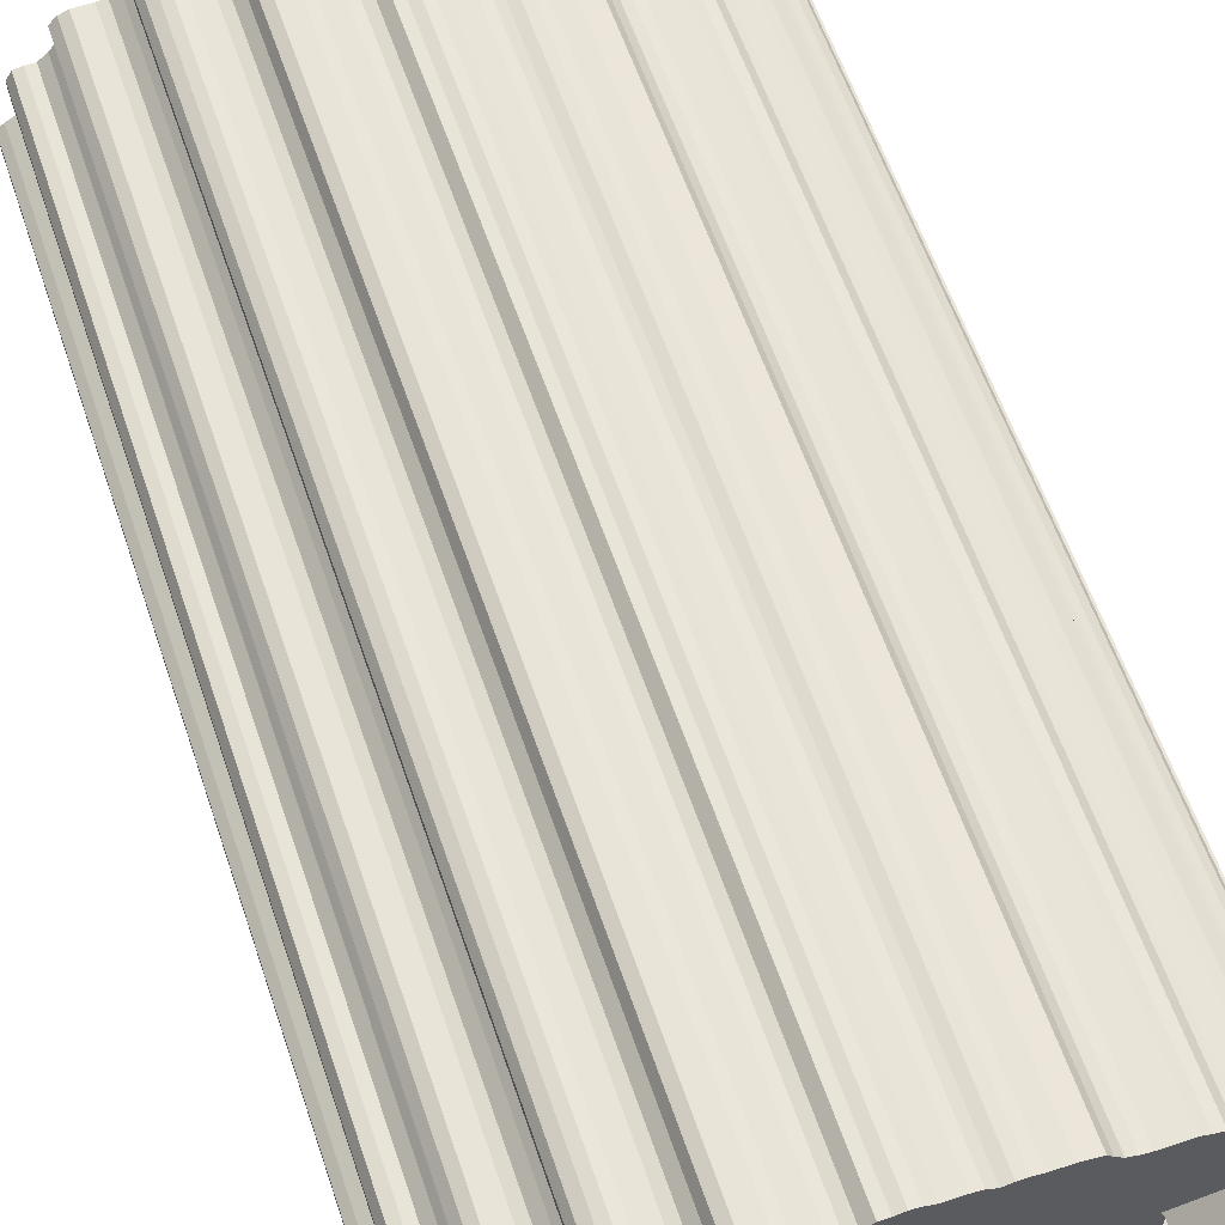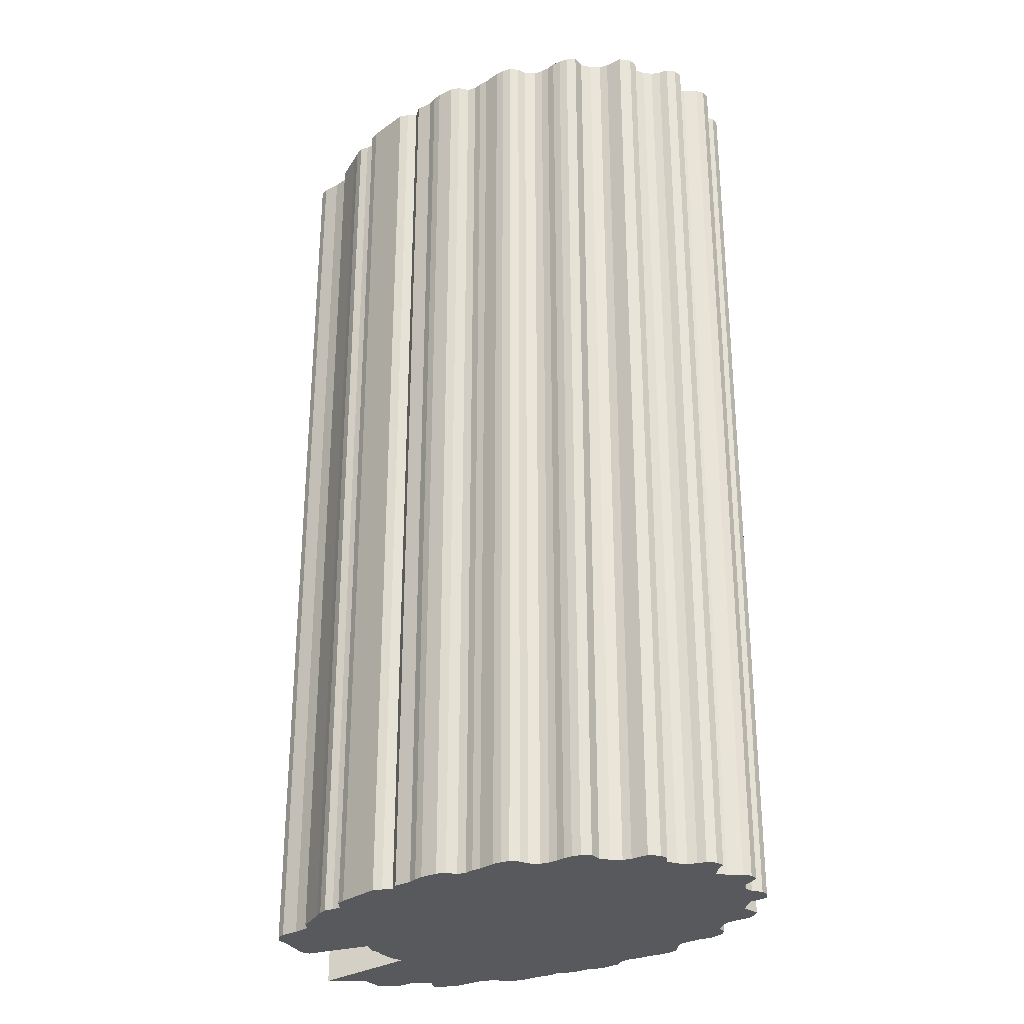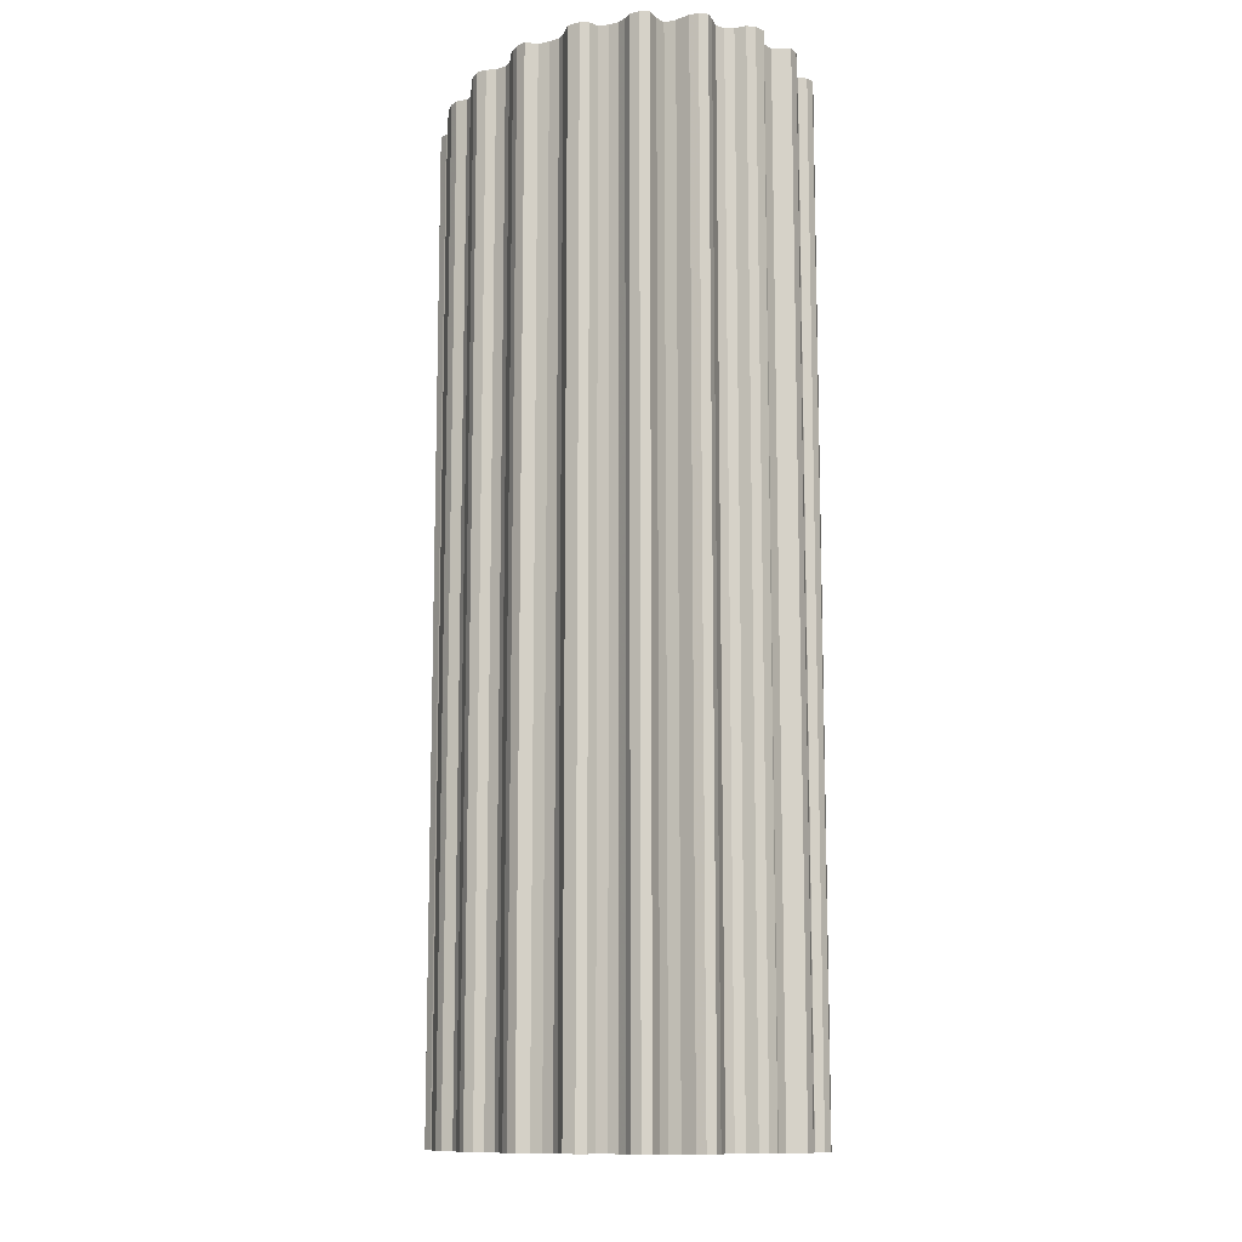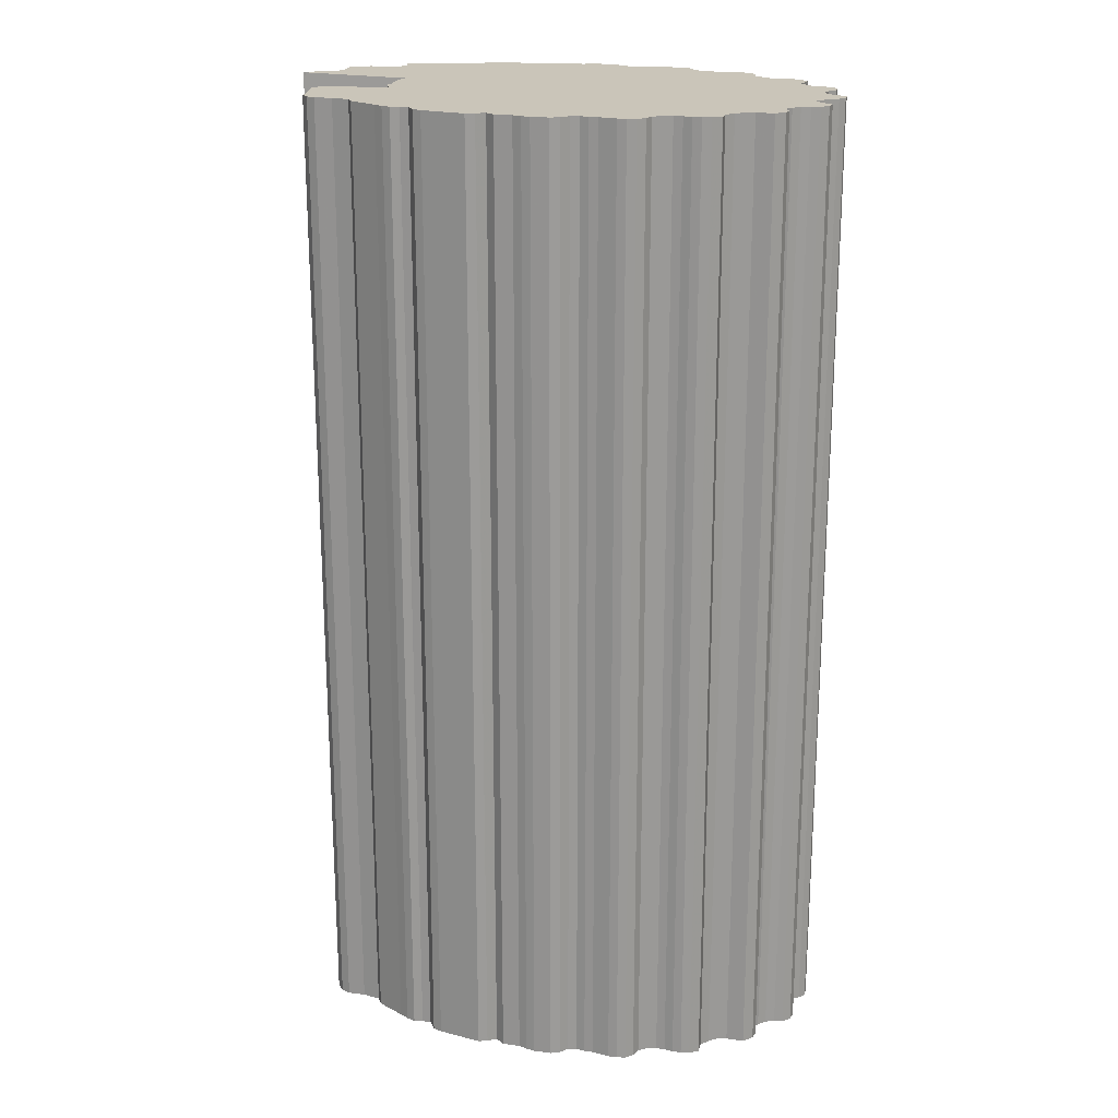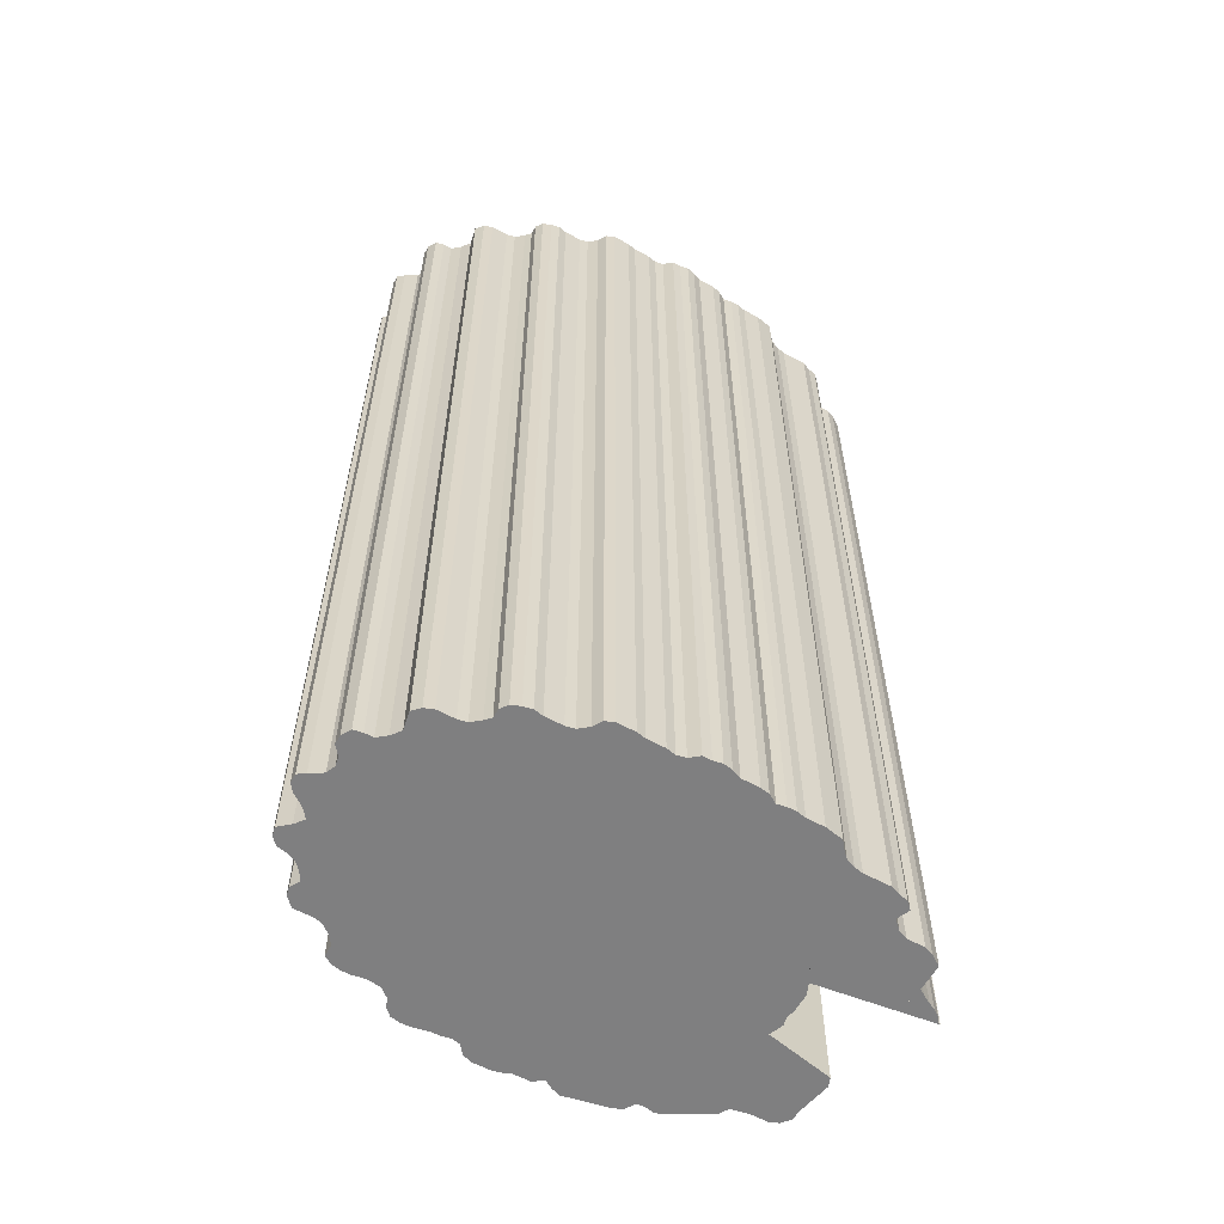
<metadata>
{"format":"obj","ext":"obj","renderer":"f3d","projection":"perspective","resolution":1024,"background":"white","views":[{"elev":60.2,"azim":161.2,"up":"+Y"},{"elev":-29.5,"azim":34.8,"up":"+Z"},{"elev":-11.7,"azim":76.2,"up":"+Z"},{"elev":20.6,"azim":13.7,"up":"+Z"},{"elev":-59.7,"azim":150.9,"up":"+Z"}]}
</metadata>
<code>
v 224 219 0
v 226 222 0
v 230 225 0
v 234 227 0
v 239 230 0
v 242 232 0
v 242 247 0
v 248 251 0
v 253 253 0
v 258 253 0
v 263 253 0
v 268 255 0
v 273 260 0
v 270 267 0
v 274 271 0
v 279 272 0
v 284 274 0
v 289 274 0
v 294 274 0
v 299 274 0
v 304 275 0
v 309 277 0
v 313 281 0
v 316 285 0
v 321 286 0
v 326 287 0
v 331 287 0
v 336 287 0
v 341 288 0
v 346 288 0
v 351 287 0
v 356 290 0
v 361 291 0
v 366 291 0
v 371 291 0
v 376 293 0
v 381 294 0
v 386 293 0
v 391 293 0
v 396 289 0
v 401 288 0
v 406 289 0
v 411 289 0
v 416 289 0
v 421 290 0
v 426 290 0
v 431 290 0
v 436 288 0
v 439 283 0
v 444 279 0
v 449 278 0
v 454 278 0
v 459 278 0
v 464 279 0
v 469 278 0
v 474 276 0
v 477 272 0
v 477 267 0
v 480 264 0
v 485 260 0
v 490 259 0
v 495 259 0
v 500 259 0
v 505 257 0
v 509 253 0
v 508 248 0
v 507 243 0
v 511 238 0
v 516 234 0
v 521 234 0
v 526 233 0
v 529 228 0
v 529 223 0
v 525 218 0
v 524 213 0
v 526 208 0
v 533 204 0
v 537 201 0
v 537 196 0
v 534 192 0
v 527 187 0
v 523 182 0
v 527 177 0
v 533 172 0
v 532 167 0
v 528 163 0
v 523 162 0
v 518 160 0
v 514 156 0
v 511 151 0
v 514 146 0
v 513 141 0
v 508 136 0
v 503 136 0
v 498 136 0
v 493 135 0
v 488 131 0
v 484 126 0
v 484 119 0
v 479 116 0
v 474 115 0
v 469 115 0
v 464 116 0
v 459 116 0
v 454 115 0
v 449 111 0
v 447 106 0
v 443 102 0
v 438 101 0
v 433 101 0
v 428 102 0
v 423 103 0
v 418 103 0
v 413 104 0
v 408 103 0
v 404 98 0
v 399 96 0
v 394 96 0
v 389 96 0
v 384 97 0
v 379 99 0
v 374 99 0
v 369 99 0
v 364 103 0
v 359 100 0
v 354 98 0
v 349 99 0
v 344 100 0
v 339 101 0
v 334 102 0
v 329 103 0
v 324 105 0
v 320 111 0
v 315 111 0
v 310 110 0
v 305 112 0
v 300 115 0
v 284 124 0
v 281 129 0
v 276 130 0
v 271 131 0
v 266 131 0
v 261 131 0
v 256 133 0
v 252 138 0
v 252 143 0
v 249 158 0
v 248 163 0
v 250 168 0
v 265 153 0
v 270 148 0
v 295 163 0
v 293 166 0
v 289 174 0
v 287 179 0
v 285 184 0
v 286 189 0
v 285 194 0
v 285 199 0
v 285 204 0
v 287 209 0
v 289 214 0
v 303 234 0
v 308 239 0
v 223 219 0
v 386 198 0
v 224 219 552
v 226 222 552
v 230 225 552
v 234 227 552
v 239 230 552
v 242 232 552
v 242 247 552
v 248 251 552
v 253 253 552
v 258 253 552
v 263 253 552
v 268 255 552
v 273 260 552
v 270 267 552
v 274 271 552
v 279 272 552
v 284 274 552
v 289 274 552
v 294 274 552
v 299 274 552
v 304 275 552
v 309 277 552
v 313 281 552
v 316 285 552
v 321 286 552
v 326 287 552
v 331 287 552
v 336 287 552
v 341 288 552
v 346 288 552
v 351 287 552
v 356 290 552
v 361 291 552
v 366 291 552
v 371 291 552
v 376 293 552
v 381 294 552
v 386 293 552
v 391 293 552
v 396 289 552
v 401 288 552
v 406 289 552
v 411 289 552
v 416 289 552
v 421 290 552
v 426 290 552
v 431 290 552
v 436 288 552
v 439 283 552
v 444 279 552
v 449 278 552
v 454 278 552
v 459 278 552
v 464 279 552
v 469 278 552
v 474 276 552
v 477 272 552
v 477 267 552
v 480 264 552
v 485 260 552
v 490 259 552
v 495 259 552
v 500 259 552
v 505 257 552
v 509 253 552
v 508 248 552
v 507 243 552
v 511 238 552
v 516 234 552
v 521 234 552
v 526 233 552
v 529 228 552
v 529 223 552
v 525 218 552
v 524 213 552
v 526 208 552
v 533 204 552
v 537 201 552
v 537 196 552
v 534 192 552
v 527 187 552
v 523 182 552
v 527 177 552
v 533 172 552
v 532 167 552
v 528 163 552
v 523 162 552
v 518 160 552
v 514 156 552
v 511 151 552
v 514 146 552
v 513 141 552
v 508 136 552
v 503 136 552
v 498 136 552
v 493 135 552
v 488 131 552
v 484 126 552
v 484 119 552
v 479 116 552
v 474 115 552
v 469 115 552
v 464 116 552
v 459 116 552
v 454 115 552
v 449 111 552
v 447 106 552
v 443 102 552
v 438 101 552
v 433 101 552
v 428 102 552
v 423 103 552
v 418 103 552
v 413 104 552
v 408 103 552
v 404 98 552
v 399 96 552
v 394 96 552
v 389 96 552
v 384 97 552
v 379 99 552
v 374 99 552
v 369 99 552
v 364 103 552
v 359 100 552
v 354 98 552
v 349 99 552
v 344 100 552
v 339 101 552
v 334 102 552
v 329 103 552
v 324 105 552
v 320 111 552
v 315 111 552
v 310 110 552
v 305 112 552
v 300 115 552
v 284 124 552
v 281 129 552
v 276 130 552
v 271 131 552
v 266 131 552
v 261 131 552
v 256 133 552
v 252 138 552
v 252 143 552
v 249 158 552
v 248 163 552
v 250 168 552
v 265 153 552
v 270 148 552
v 295 163 552
v 293 166 552
v 289 174 552
v 287 179 552
v 285 184 552
v 286 189 552
v 285 194 552
v 285 199 552
v 285 204 552
v 287 209 552
v 289 214 552
v 303 234 552
v 308 239 552
v 223 219 552
v 386 198 552
f 1 2 166
f 2 3 166
f 3 4 166
f 4 5 166
f 5 6 166
f 6 7 166
f 7 8 166
f 8 9 166
f 9 10 166
f 10 11 166
f 11 12 166
f 12 13 166
f 13 14 166
f 14 15 166
f 15 16 166
f 16 17 166
f 17 18 166
f 18 19 166
f 19 20 166
f 20 21 166
f 21 22 166
f 22 23 166
f 23 24 166
f 24 25 166
f 25 26 166
f 26 27 166
f 27 28 166
f 28 29 166
f 29 30 166
f 30 31 166
f 31 32 166
f 32 33 166
f 33 34 166
f 34 35 166
f 35 36 166
f 36 37 166
f 37 38 166
f 38 39 166
f 39 40 166
f 40 41 166
f 41 42 166
f 42 43 166
f 43 44 166
f 44 45 166
f 45 46 166
f 46 47 166
f 47 48 166
f 48 49 166
f 49 50 166
f 50 51 166
f 51 52 166
f 52 53 166
f 53 54 166
f 54 55 166
f 55 56 166
f 56 57 166
f 57 58 166
f 58 59 166
f 59 60 166
f 60 61 166
f 61 62 166
f 62 63 166
f 63 64 166
f 64 65 166
f 65 66 166
f 66 67 166
f 67 68 166
f 68 69 166
f 69 70 166
f 70 71 166
f 71 72 166
f 72 73 166
f 73 74 166
f 74 75 166
f 75 76 166
f 76 77 166
f 77 78 166
f 78 79 166
f 79 80 166
f 80 81 166
f 81 82 166
f 82 83 166
f 83 84 166
f 84 85 166
f 85 86 166
f 86 87 166
f 87 88 166
f 88 89 166
f 89 90 166
f 90 91 166
f 91 92 166
f 92 93 166
f 93 94 166
f 94 95 166
f 95 96 166
f 96 97 166
f 97 98 166
f 98 99 166
f 99 100 166
f 100 101 166
f 101 102 166
f 102 103 166
f 103 104 166
f 104 105 166
f 105 106 166
f 106 107 166
f 107 108 166
f 108 109 166
f 109 110 166
f 110 111 166
f 111 112 166
f 112 113 166
f 113 114 166
f 114 115 166
f 115 116 166
f 116 117 166
f 117 118 166
f 118 119 166
f 119 120 166
f 120 121 166
f 121 122 166
f 122 123 166
f 123 124 166
f 124 125 166
f 125 126 166
f 126 127 166
f 127 128 166
f 128 129 166
f 129 130 166
f 130 131 166
f 131 132 166
f 132 133 166
f 133 134 166
f 134 135 166
f 135 136 166
f 136 137 166
f 137 138 166
f 138 139 166
f 139 140 166
f 140 141 166
f 141 142 166
f 142 143 166
f 143 144 166
f 144 145 166
f 145 146 166
f 146 147 166
f 147 148 166
f 148 149 166
f 149 150 166
f 150 151 166
f 151 152 166
f 152 153 166
f 153 154 166
f 154 155 166
f 155 156 166
f 156 157 166
f 157 158 166
f 158 159 166
f 159 160 166
f 160 161 166
f 161 162 166
f 162 163 166
f 163 164 166
f 164 165 166
f 1 165 166
f 167 168 332
f 168 169 332
f 169 170 332
f 170 171 332
f 171 172 332
f 172 173 332
f 173 174 332
f 174 175 332
f 175 176 332
f 176 177 332
f 177 178 332
f 178 179 332
f 179 180 332
f 180 181 332
f 181 182 332
f 182 183 332
f 183 184 332
f 184 185 332
f 185 186 332
f 186 187 332
f 187 188 332
f 188 189 332
f 189 190 332
f 190 191 332
f 191 192 332
f 192 193 332
f 193 194 332
f 194 195 332
f 195 196 332
f 196 197 332
f 197 198 332
f 198 199 332
f 199 200 332
f 200 201 332
f 201 202 332
f 202 203 332
f 203 204 332
f 204 205 332
f 205 206 332
f 206 207 332
f 207 208 332
f 208 209 332
f 209 210 332
f 210 211 332
f 211 212 332
f 212 213 332
f 213 214 332
f 214 215 332
f 215 216 332
f 216 217 332
f 217 218 332
f 218 219 332
f 219 220 332
f 220 221 332
f 221 222 332
f 222 223 332
f 223 224 332
f 224 225 332
f 225 226 332
f 226 227 332
f 227 228 332
f 228 229 332
f 229 230 332
f 230 231 332
f 231 232 332
f 232 233 332
f 233 234 332
f 234 235 332
f 235 236 332
f 236 237 332
f 237 238 332
f 238 239 332
f 239 240 332
f 240 241 332
f 241 242 332
f 242 243 332
f 243 244 332
f 244 245 332
f 245 246 332
f 246 247 332
f 247 248 332
f 248 249 332
f 249 250 332
f 250 251 332
f 251 252 332
f 252 253 332
f 253 254 332
f 254 255 332
f 255 256 332
f 256 257 332
f 257 258 332
f 258 259 332
f 259 260 332
f 260 261 332
f 261 262 332
f 262 263 332
f 263 264 332
f 264 265 332
f 265 266 332
f 266 267 332
f 267 268 332
f 268 269 332
f 269 270 332
f 270 271 332
f 271 272 332
f 272 273 332
f 273 274 332
f 274 275 332
f 275 276 332
f 276 277 332
f 277 278 332
f 278 279 332
f 279 280 332
f 280 281 332
f 281 282 332
f 282 283 332
f 283 284 332
f 284 285 332
f 285 286 332
f 286 287 332
f 287 288 332
f 288 289 332
f 289 290 332
f 290 291 332
f 291 292 332
f 292 293 332
f 293 294 332
f 294 295 332
f 295 296 332
f 296 297 332
f 297 298 332
f 298 299 332
f 299 300 332
f 300 301 332
f 301 302 332
f 302 303 332
f 303 304 332
f 304 305 332
f 305 306 332
f 306 307 332
f 307 308 332
f 308 309 332
f 309 310 332
f 310 311 332
f 311 312 332
f 312 313 332
f 313 314 332
f 314 315 332
f 315 316 332
f 316 317 332
f 317 318 332
f 318 319 332
f 319 320 332
f 320 321 332
f 321 322 332
f 322 323 332
f 323 324 332
f 324 325 332
f 325 326 332
f 326 327 332
f 327 328 332
f 328 329 332
f 329 330 332
f 330 331 332
f 167 331 332
f 1 2 167
f 167 168 2
f 2 3 168
f 168 169 3
f 3 4 169
f 169 170 4
f 4 5 170
f 170 171 5
f 5 6 171
f 171 172 6
f 6 7 172
f 172 173 7
f 7 8 173
f 173 174 8
f 8 9 174
f 174 175 9
f 9 10 175
f 175 176 10
f 10 11 176
f 176 177 11
f 11 12 177
f 177 178 12
f 12 13 178
f 178 179 13
f 13 14 179
f 179 180 14
f 14 15 180
f 180 181 15
f 15 16 181
f 181 182 16
f 16 17 182
f 182 183 17
f 17 18 183
f 183 184 18
f 18 19 184
f 184 185 19
f 19 20 185
f 185 186 20
f 20 21 186
f 186 187 21
f 21 22 187
f 187 188 22
f 22 23 188
f 188 189 23
f 23 24 189
f 189 190 24
f 24 25 190
f 190 191 25
f 25 26 191
f 191 192 26
f 26 27 192
f 192 193 27
f 27 28 193
f 193 194 28
f 28 29 194
f 194 195 29
f 29 30 195
f 195 196 30
f 30 31 196
f 196 197 31
f 31 32 197
f 197 198 32
f 32 33 198
f 198 199 33
f 33 34 199
f 199 200 34
f 34 35 200
f 200 201 35
f 35 36 201
f 201 202 36
f 36 37 202
f 202 203 37
f 37 38 203
f 203 204 38
f 38 39 204
f 204 205 39
f 39 40 205
f 205 206 40
f 40 41 206
f 206 207 41
f 41 42 207
f 207 208 42
f 42 43 208
f 208 209 43
f 43 44 209
f 209 210 44
f 44 45 210
f 210 211 45
f 45 46 211
f 211 212 46
f 46 47 212
f 212 213 47
f 47 48 213
f 213 214 48
f 48 49 214
f 214 215 49
f 49 50 215
f 215 216 50
f 50 51 216
f 216 217 51
f 51 52 217
f 217 218 52
f 52 53 218
f 218 219 53
f 53 54 219
f 219 220 54
f 54 55 220
f 220 221 55
f 55 56 221
f 221 222 56
f 56 57 222
f 222 223 57
f 57 58 223
f 223 224 58
f 58 59 224
f 224 225 59
f 59 60 225
f 225 226 60
f 60 61 226
f 226 227 61
f 61 62 227
f 227 228 62
f 62 63 228
f 228 229 63
f 63 64 229
f 229 230 64
f 64 65 230
f 230 231 65
f 65 66 231
f 231 232 66
f 66 67 232
f 232 233 67
f 67 68 233
f 233 234 68
f 68 69 234
f 234 235 69
f 69 70 235
f 235 236 70
f 70 71 236
f 236 237 71
f 71 72 237
f 237 238 72
f 72 73 238
f 238 239 73
f 73 74 239
f 239 240 74
f 74 75 240
f 240 241 75
f 75 76 241
f 241 242 76
f 76 77 242
f 242 243 77
f 77 78 243
f 243 244 78
f 78 79 244
f 244 245 79
f 79 80 245
f 245 246 80
f 80 81 246
f 246 247 81
f 81 82 247
f 247 248 82
f 82 83 248
f 248 249 83
f 83 84 249
f 249 250 84
f 84 85 250
f 250 251 85
f 85 86 251
f 251 252 86
f 86 87 252
f 252 253 87
f 87 88 253
f 253 254 88
f 88 89 254
f 254 255 89
f 89 90 255
f 255 256 90
f 90 91 256
f 256 257 91
f 91 92 257
f 257 258 92
f 92 93 258
f 258 259 93
f 93 94 259
f 259 260 94
f 94 95 260
f 260 261 95
f 95 96 261
f 261 262 96
f 96 97 262
f 262 263 97
f 97 98 263
f 263 264 98
f 98 99 264
f 264 265 99
f 99 100 265
f 265 266 100
f 100 101 266
f 266 267 101
f 101 102 267
f 267 268 102
f 102 103 268
f 268 269 103
f 103 104 269
f 269 270 104
f 104 105 270
f 270 271 105
f 105 106 271
f 271 272 106
f 106 107 272
f 272 273 107
f 107 108 273
f 273 274 108
f 108 109 274
f 274 275 109
f 109 110 275
f 275 276 110
f 110 111 276
f 276 277 111
f 111 112 277
f 277 278 112
f 112 113 278
f 278 279 113
f 113 114 279
f 279 280 114
f 114 115 280
f 280 281 115
f 115 116 281
f 281 282 116
f 116 117 282
f 282 283 117
f 117 118 283
f 283 284 118
f 118 119 284
f 284 285 119
f 119 120 285
f 285 286 120
f 120 121 286
f 286 287 121
f 121 122 287
f 287 288 122
f 122 123 288
f 288 289 123
f 123 124 289
f 289 290 124
f 124 125 290
f 290 291 125
f 125 126 291
f 291 292 126
f 126 127 292
f 292 293 127
f 127 128 293
f 293 294 128
f 128 129 294
f 294 295 129
f 129 130 295
f 295 296 130
f 130 131 296
f 296 297 131
f 131 132 297
f 297 298 132
f 132 133 298
f 298 299 133
f 133 134 299
f 299 300 134
f 134 135 300
f 300 301 135
f 135 136 301
f 301 302 136
f 136 137 302
f 302 303 137
f 137 138 303
f 303 304 138
f 138 139 304
f 304 305 139
f 139 140 305
f 305 306 140
f 140 141 306
f 306 307 141
f 141 142 307
f 307 308 142
f 142 143 308
f 308 309 143
f 143 144 309
f 309 310 144
f 144 145 310
f 310 311 145
f 145 146 311
f 311 312 146
f 146 147 312
f 312 313 147
f 147 148 313
f 313 314 148
f 148 149 314
f 314 315 149
f 149 150 315
f 315 316 150
f 150 151 316
f 316 317 151
f 151 152 317
f 317 318 152
f 152 153 318
f 318 319 153
f 153 154 319
f 319 320 154
f 154 155 320
f 320 321 155
f 155 156 321
f 321 322 156
f 156 157 322
f 322 323 157
f 157 158 323
f 323 324 158
f 158 159 324
f 324 325 159
f 159 160 325
f 325 326 160
f 160 161 326
f 326 327 161
f 161 162 327
f 327 328 162
f 162 163 328
f 328 329 163
f 163 164 329
f 329 330 164
f 164 165 330
f 330 331 165
f 1 164 331
f 1 164 331

</code>
